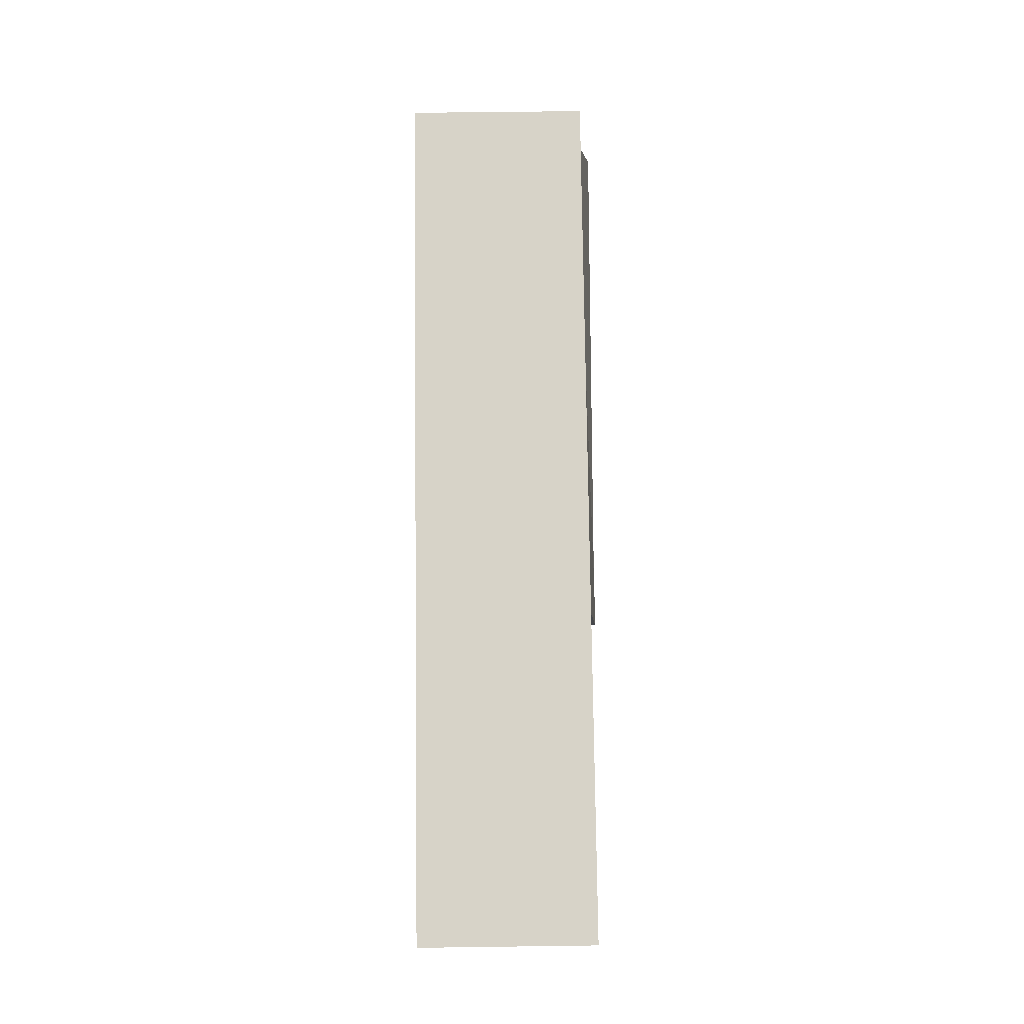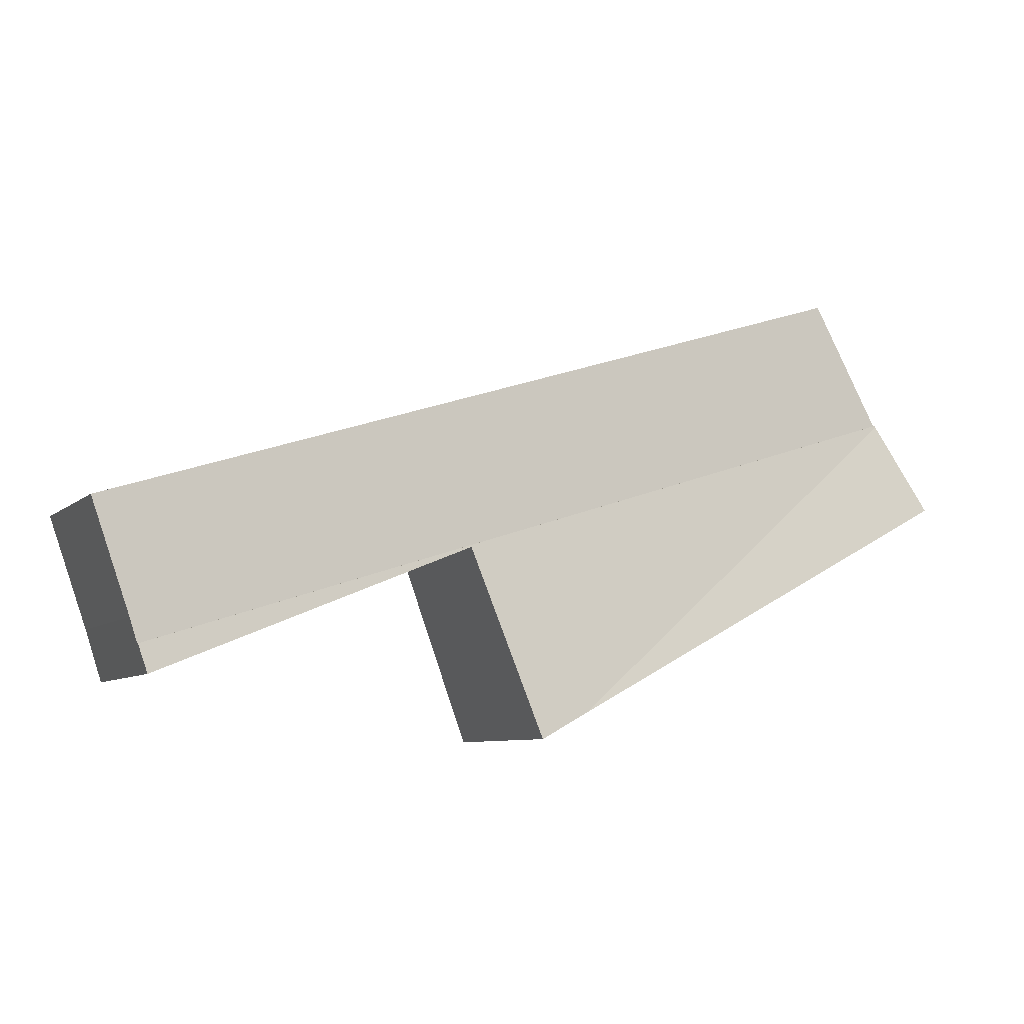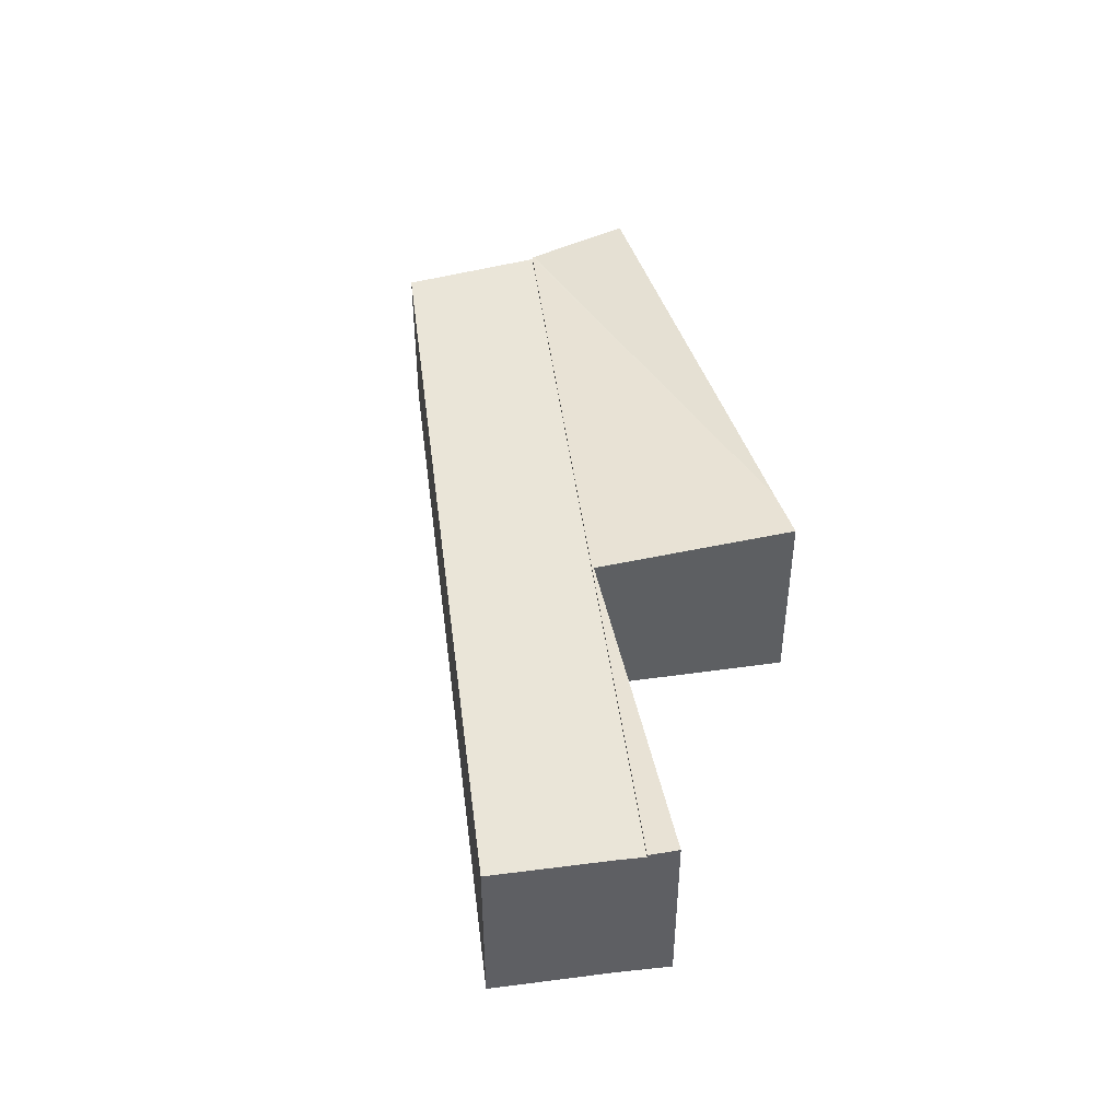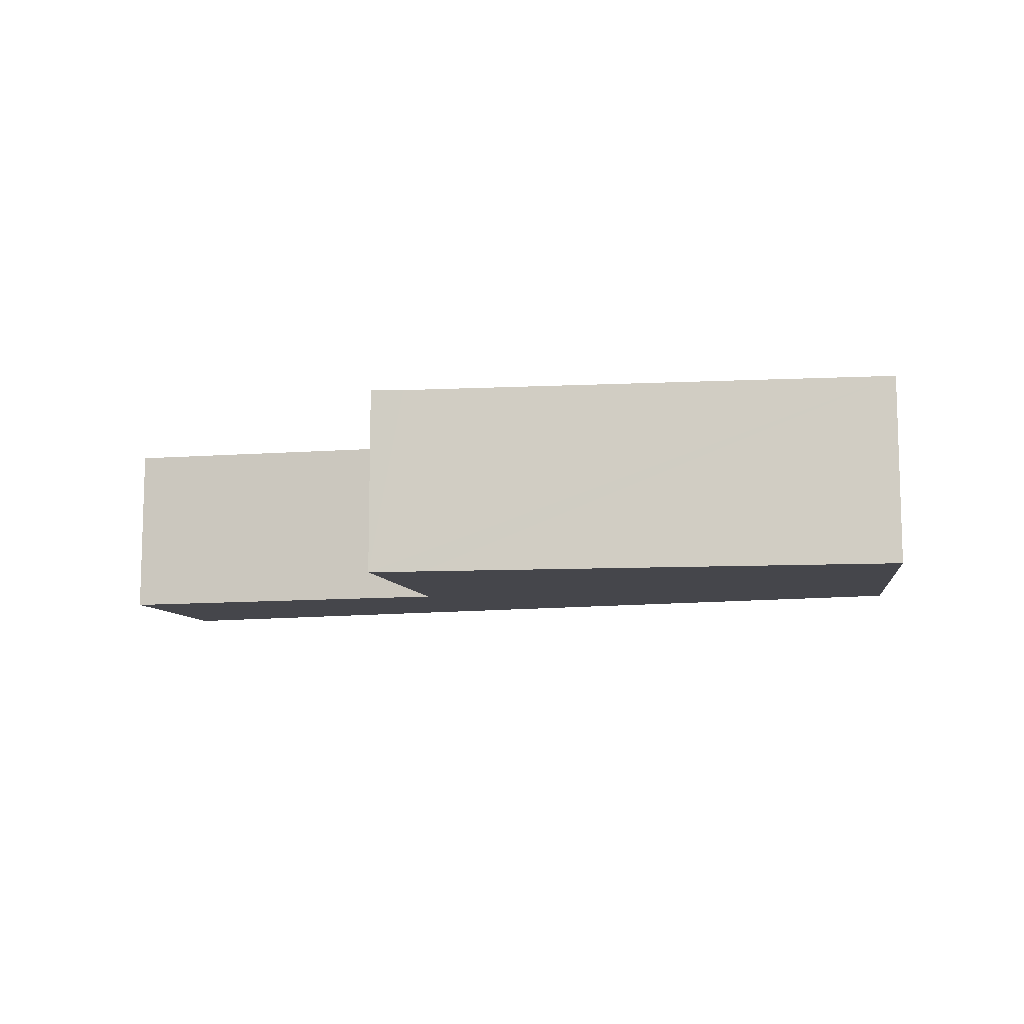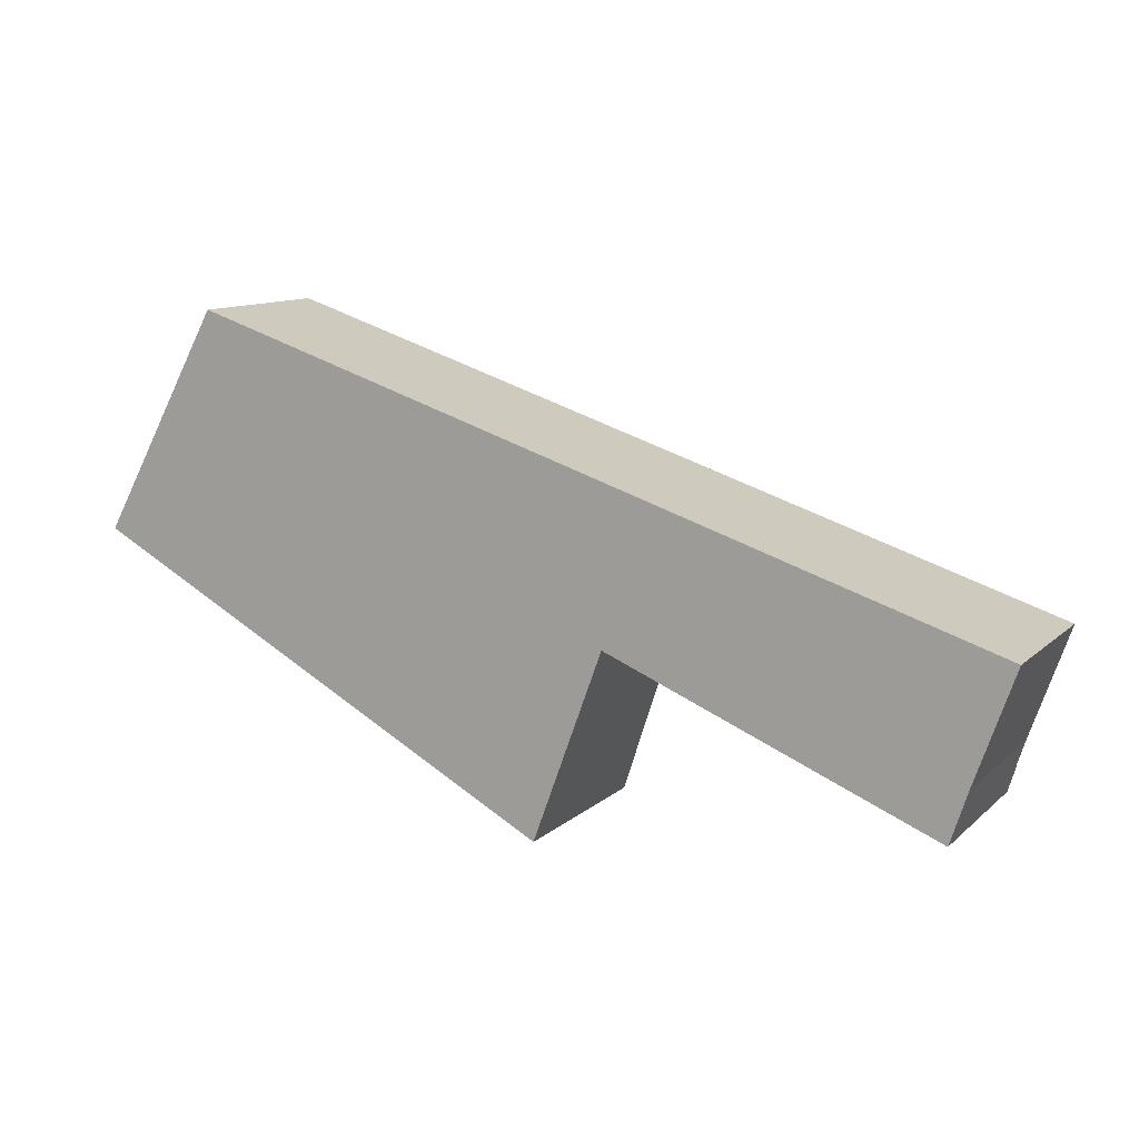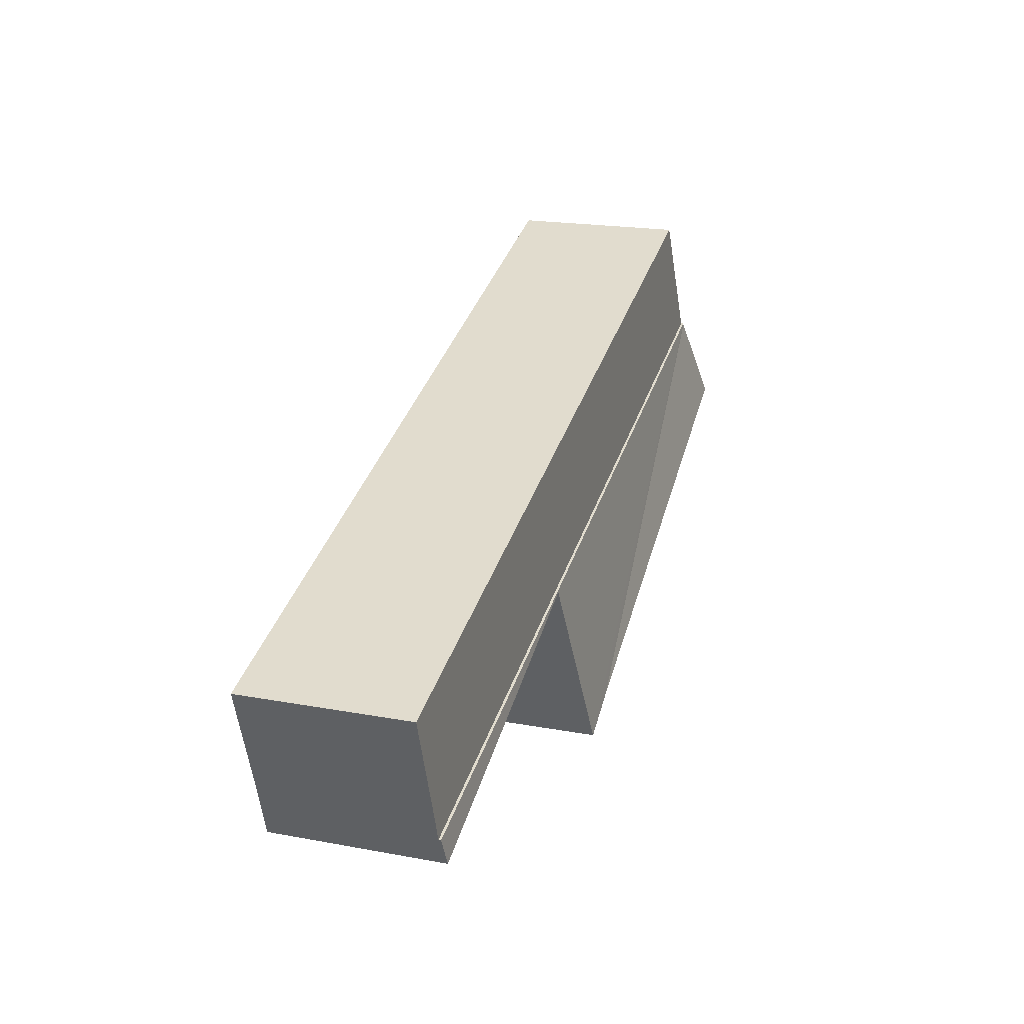
<metadata>
{"format":"obj","ext":"obj","renderer":"f3d","projection":"perspective","resolution":1024,"background":"white","views":[{"elev":59.4,"azim":89.2,"up":"+Z"},{"elev":-7.8,"azim":154.5,"up":"+Z"},{"elev":44.7,"azim":100.8,"up":"+Y"},{"elev":-10.0,"azim":-144.8,"up":"+Y"},{"elev":11.3,"azim":27.3,"up":"+Z"},{"elev":19.8,"azim":109.0,"up":"+Z"}]}
</metadata>
<code>
v  0 3.939 2.412e-16
v  1.056 3.577 1.908
v  8.75 3.939 -4.721
v  17.91 3.629 -4.12
v  11.16 3.574 -1.31
v  18.09 3.574 -3.547
v  11.21 3.577 -1.367
v  9.774 3.959 -5.274
v  1.075 3.574 1.943
v  9.151 3.947 -4.938
v  9.774 3.229e-16 -5.274
v  8.75 2.891e-16 -4.721
v  0 0 0
v  9.151 3.024e-16 -4.938
v  1.075 -1.19e-16 1.943
v  1.056 -1.168e-16 1.908
v  11.16 8.021e-17 -1.31
v  18.09 2.172e-16 -3.547
v  17.91 2.523e-16 -4.12
v  11.21 8.37e-17 -1.367
v  2.531 3.523 4.575
v  11.16 3.523 -1.31
v  1.075 3.523 1.943
v  12.61 3.523 1.322
v  18.09 3.523 -3.547
v  18.25 3.523 -3.05
v  19.05 3.523 -0.756
v  2.531 -2.801e-16 4.575
v  12.61 -8.095e-17 1.322
v  19.05 4.629e-17 -0.756
v  18.25 1.868e-16 -3.05
g defaultobject
f 1 2 3
f 4 5 6
f 5 4 7
f 5 7 8
f 5 8 9
f 9 8 10
f 9 10 3
f 9 3 2
f 11 10 8
f 10 11 3
f 3 11 1
f 1 11 12
f 1 12 13
f 12 11 14
f 13 2 1
f 2 13 9
f 9 13 15
f 15 13 16
f 15 5 9
f 5 15 17
f 5 17 6
f 6 17 18
f 6 19 4
f 19 6 18
f 7 11 8
f 11 7 20
f 19 7 4
f 7 19 20
f 17 19 18
f 19 17 20
f 20 17 11
f 11 17 15
f 11 15 14
f 14 15 12
f 12 15 16
f 12 16 13
f 21 22 23
f 22 21 24
f 22 24 25
f 25 24 26
f 26 24 27
f 28 24 21
f 24 28 29
f 24 29 27
f 27 29 30
f 30 26 27
f 26 30 31
f 31 25 26
f 25 31 18
f 18 22 25
f 22 18 17
f 22 17 23
f 23 17 15
f 15 21 23
f 21 15 28
f 29 31 30
f 31 29 18
f 18 29 17
f 17 29 28
f 17 28 15

</code>
